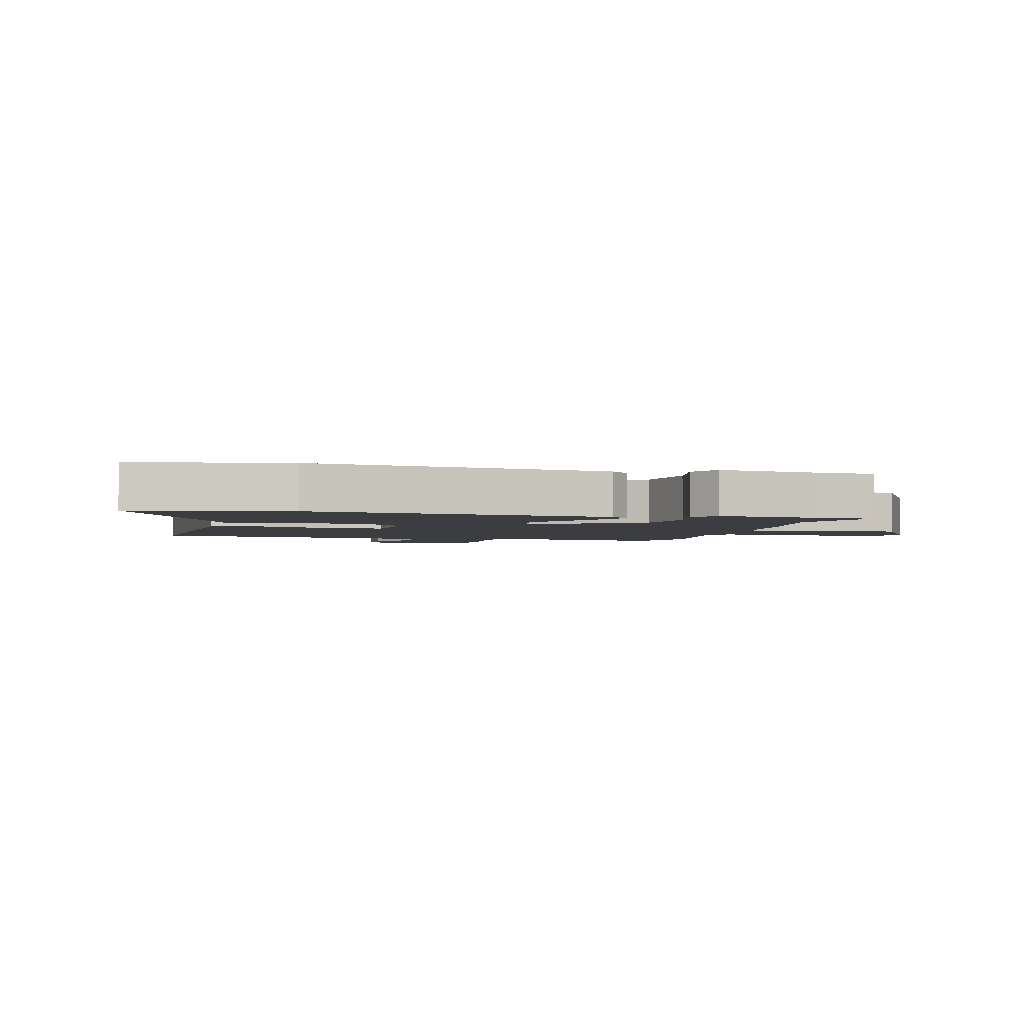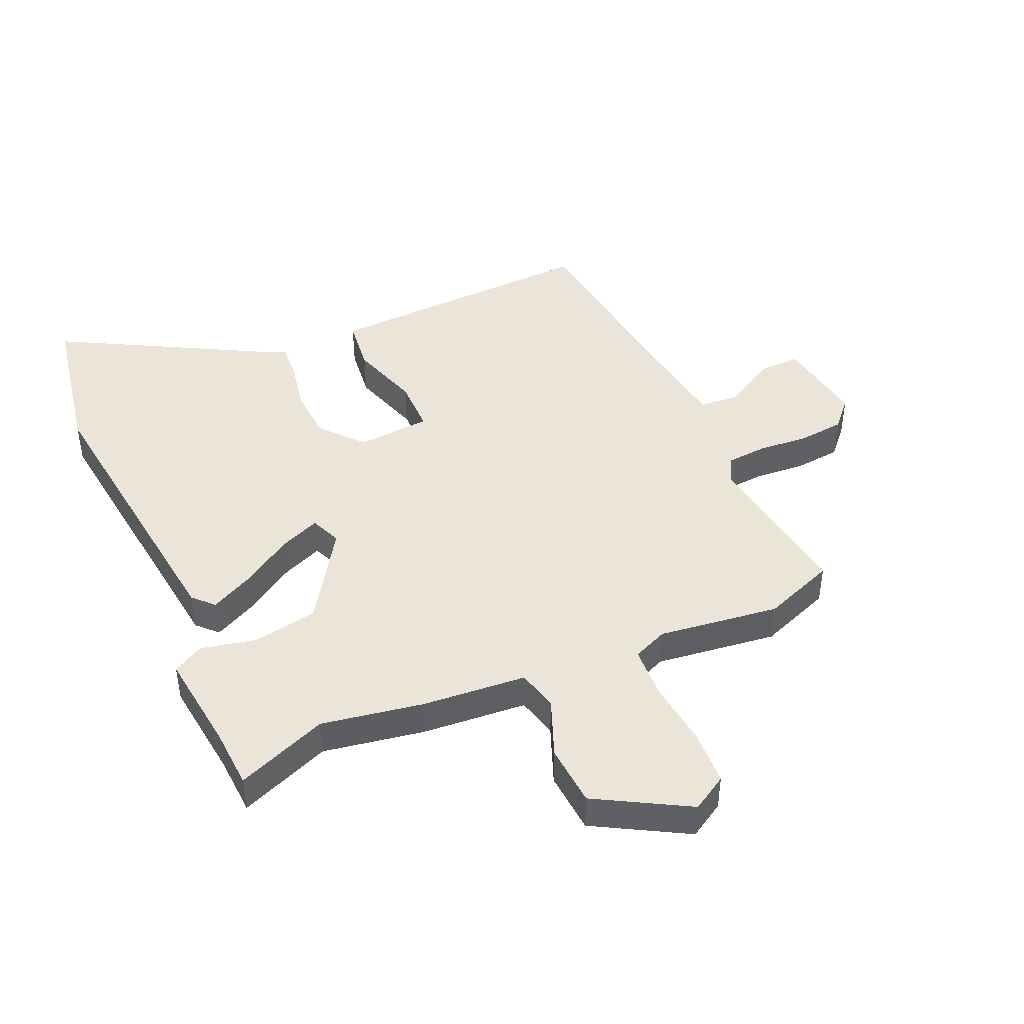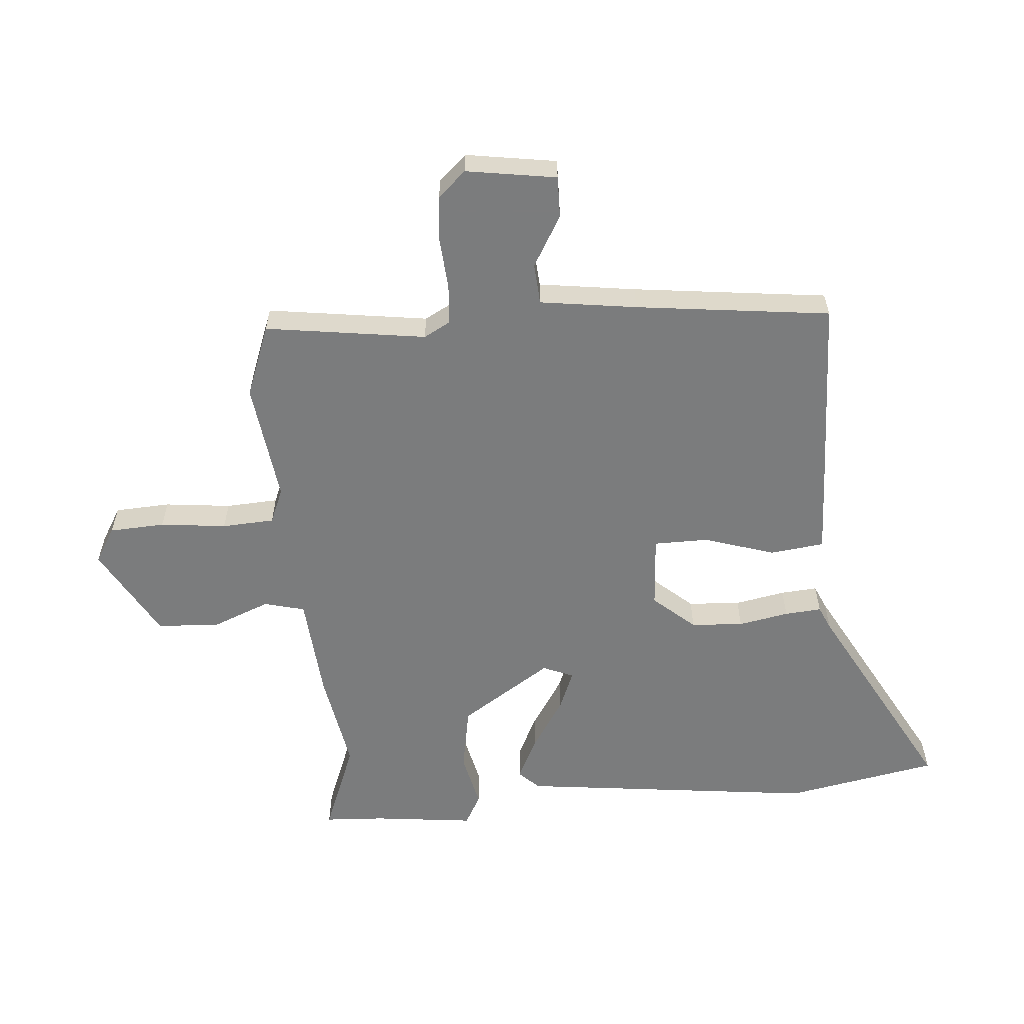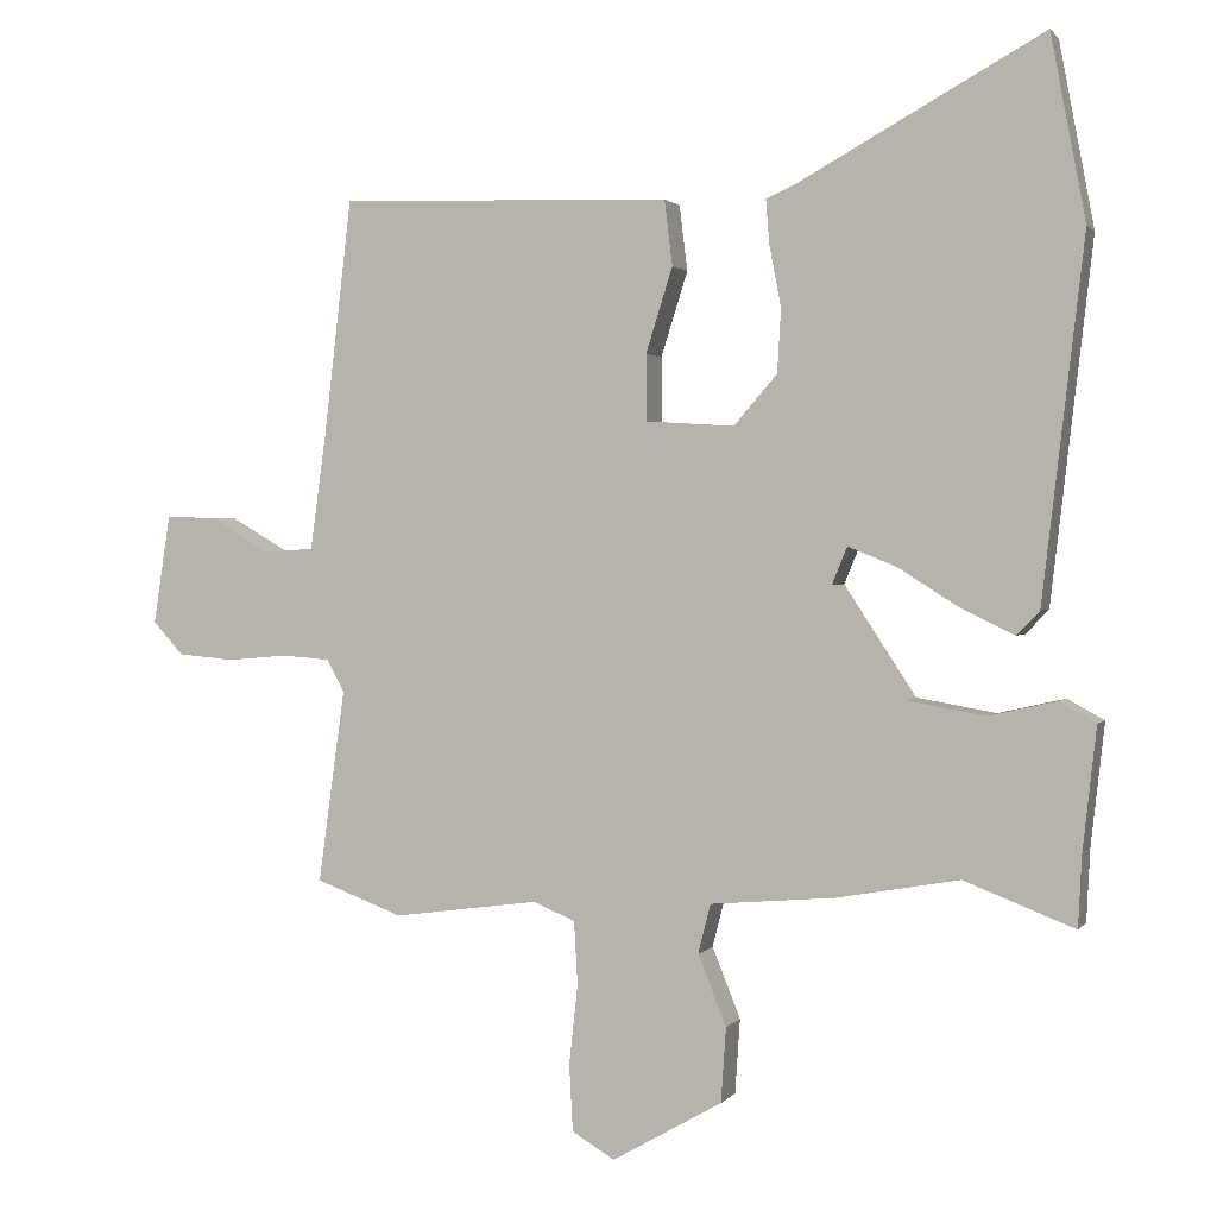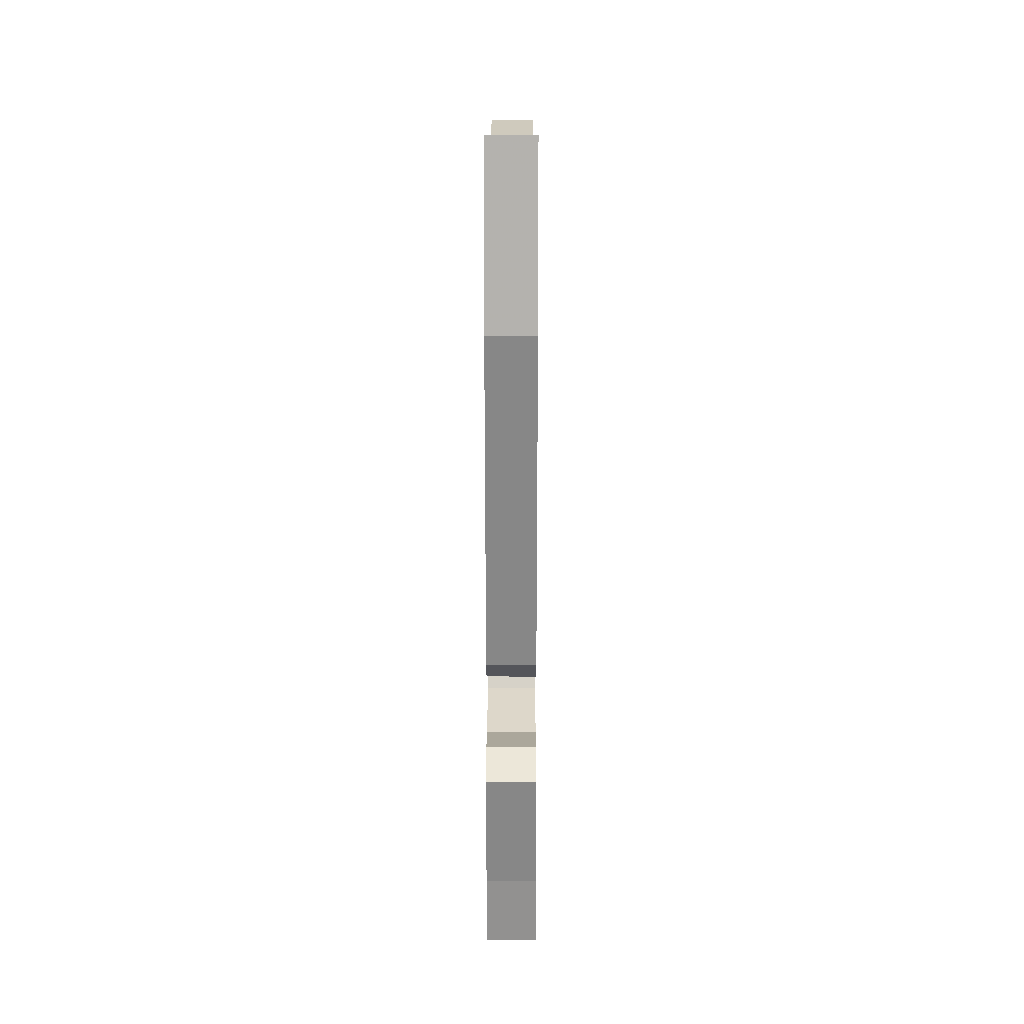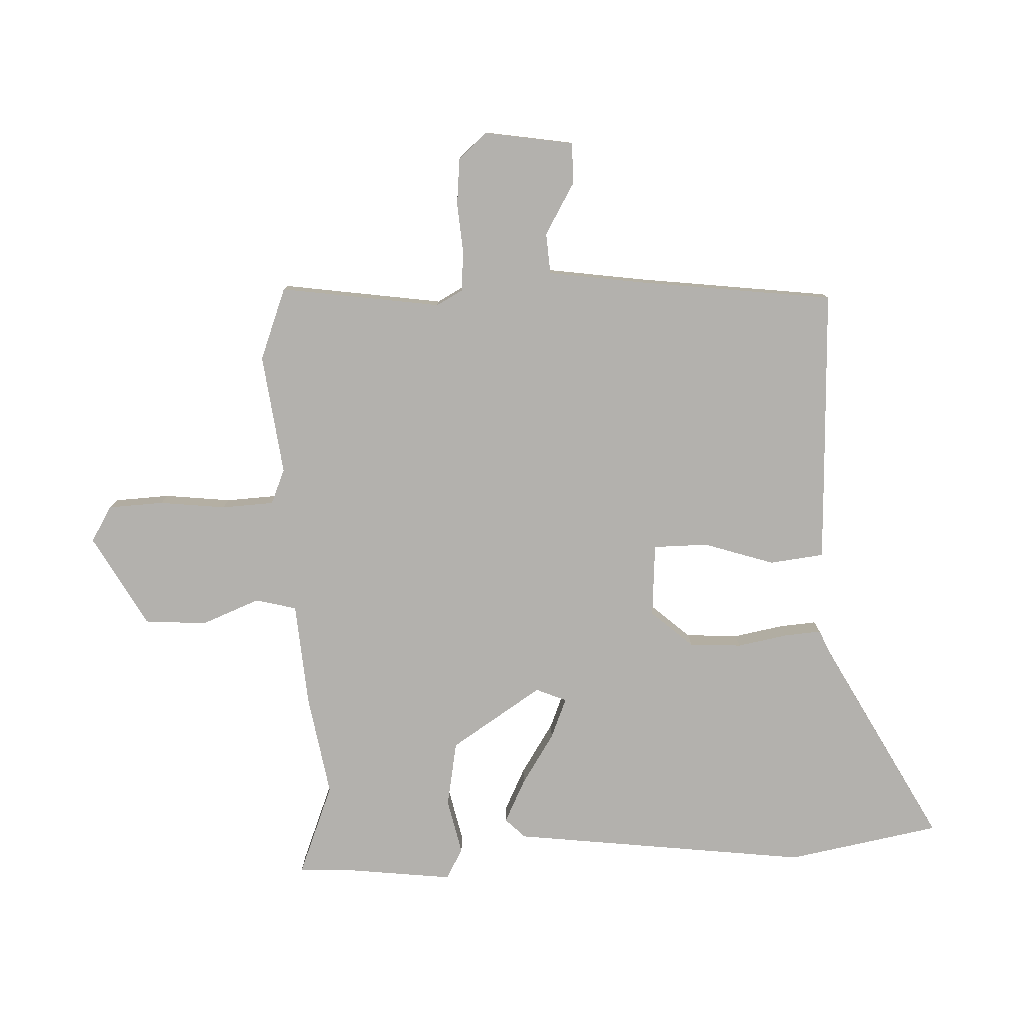
<metadata>
{"format":"obj","ext":"obj","renderer":"f3d","projection":"perspective","resolution":1024,"background":"white","views":[{"elev":-2.7,"azim":74.9,"up":"+Y"},{"elev":44.5,"azim":155.8,"up":"+Y"},{"elev":-58.7,"azim":-85.4,"up":"+Y"},{"elev":1.2,"azim":18.3,"up":"+Z"},{"elev":21.0,"azim":90.1,"up":"+Z"},{"elev":-79.3,"azim":-88.0,"up":"+Y"}]}
</metadata>
<code>
v 0.51 0.07 -0.504
v 0.358 0.07 -0.445
v 0.19 0.07 -0.475
v 0.016 0.07 -0.49
v -0.001 0.07 -0.558
v 0.038 0.07 -0.655
v 0.031 0.07 -0.758
v -0.121 0.07 -0.845
v -0.18 0.07 -0.81
v -0.185 0.07 -0.718
v -0.173 0.07 -0.608
v -0.178 0.07 -0.521
v -0.236 0.07 -0.497
v -0.437 0.07 -0.524
v -0.557 0.07 -0.479
v -0.52 0.07 -0.212
v -0.544 0.07 -0.168
v -0.611 0.07 -0.163
v -0.695 0.07 -0.17
v -0.772 0.07 -0.163
v -0.814 0.07 -0.117
v -0.791 0.07 0.033
v -0.722 0.07 0.032
v -0.637 0.07 -0.017
v -0.569 0.07 -0.012
v -0.547 0.07 0.149
v -0.509 0.07 0.473
v -0.189 0.07 0.463
v -0.049 0.07 0.458
v -0.038 0.07 0.368
v -0.075 0.07 0.251
v -0.074 0.07 0.16
v 0.048 0.07 0.152
v 0.108 0.07 0.221
v 0.113 0.07 0.308
v 0.097 0.07 0.392
v 0.092 0.07 0.453
v 0.132 0.07 0.471
v 0.47 0.07 0.657
v 0.518 0.07 0.403
v 0.46 0.07 -0.092
v 0.428 0.07 -0.125
v 0.356 0.07 -0.09
v 0.271 0.07 -0.036
v 0.204 0.07 -0.009
v 0.183 0.07 -0.06
v 0.282 0.07 -0.211
v 0.391 0.07 -0.23
v 0.483 0.07 -0.209
v 0.534 0.07 -0.237
v 0.515 0.07 -0.405
v 0.51 0 -0.504
v 0.358 0 -0.445
v 0.19 0 -0.475
v 0.016 0 -0.49
v -0.001 0 -0.558
v 0.038 0 -0.655
v 0.031 0 -0.758
v -0.121 0 -0.845
v -0.18 0 -0.81
v -0.185 0 -0.718
v -0.173 0 -0.608
v -0.178 0 -0.521
v -0.236 0 -0.497
v -0.437 0 -0.524
v -0.557 0 -0.479
v -0.52 0 -0.212
v -0.544 0 -0.168
v -0.611 0 -0.163
v -0.695 0 -0.17
v -0.772 0 -0.163
v -0.814 0 -0.117
v -0.791 0 0.033
v -0.722 0 0.032
v -0.637 0 -0.017
v -0.569 0 -0.012
v -0.547 0 0.149
v -0.509 0 0.473
v -0.189 0 0.463
v -0.049 0 0.458
v -0.038 0 0.368
v -0.075 0 0.251
v -0.074 0 0.16
v 0.048 0 0.152
v 0.108 0 0.221
v 0.113 0 0.308
v 0.097 0 0.392
v 0.092 0 0.453
v 0.132 0 0.471
v 0.47 0 0.657
v 0.518 0 0.403
v 0.46 0 -0.092
v 0.428 0 -0.125
v 0.356 0 -0.09
v 0.271 0 -0.036
v 0.204 0 -0.009
v 0.183 0 -0.06
v 0.282 0 -0.211
v 0.391 0 -0.23
v 0.483 0 -0.209
v 0.534 0 -0.237
v 0.515 0 -0.405
f 48 49 50 51
f 51 1 2
f 48 51 2
f 47 48 2
f 2 3 4
f 47 2 4
f 46 47 4
f 42 43 44
f 41 42 44
f 40 41 44
f 39 40 44
f 38 39 44
f 38 44 45
f 37 38 45
f 36 37 45
f 35 36 45
f 34 35 45 46
f 29 30 31
f 28 29 31
f 27 28 31
f 26 27 31
f 25 26 31 32
f 22 23 24
f 21 22 24
f 20 21 24
f 19 20 24
f 18 19 24
f 17 18 24 25
f 25 32 33
f 17 25 33
f 16 17 33
f 15 16 33
f 14 15 33
f 13 14 33
f 9 10 11
f 8 9 11
f 7 8 11
f 6 7 11
f 5 6 11
f 4 5 11 12
f 33 34 46
f 13 33 46
f 12 13 46
f 4 12 46
f 102 101 100 99
f 53 52 102
f 53 102 99
f 53 99 98
f 55 54 53
f 55 53 98
f 55 98 97
f 95 94 93
f 95 93 92
f 95 92 91
f 95 91 90
f 95 90 89
f 96 95 89
f 96 89 88
f 96 88 87
f 96 87 86
f 97 96 86 85
f 82 81 80
f 82 80 79
f 82 79 78
f 82 78 77
f 83 82 77 76
f 75 74 73
f 75 73 72
f 75 72 71
f 75 71 70
f 75 70 69
f 76 75 69 68
f 84 83 76
f 84 76 68
f 84 68 67
f 84 67 66
f 84 66 65
f 84 65 64
f 62 61 60
f 62 60 59
f 62 59 58
f 62 58 57
f 62 57 56
f 63 62 56 55
f 97 85 84
f 97 84 64
f 97 64 63
f 97 63 55
f 1 52 53 2
f 2 53 54 3
f 3 54 55 4
f 4 55 56 5
f 5 56 57 6
f 6 57 58 7
f 7 58 59 8
f 8 59 60 9
f 9 60 61 10
f 10 61 62 11
f 11 62 63 12
f 12 63 64 13
f 13 64 65 14
f 14 65 66 15
f 15 66 67 16
f 16 67 68 17
f 17 68 69 18
f 18 69 70 19
f 19 70 71 20
f 20 71 72 21
f 21 72 73 22
f 22 73 74 23
f 23 74 75 24
f 24 75 76 25
f 25 76 77 26
f 26 77 78 27
f 27 78 79 28
f 28 79 80 29
f 29 80 81 30
f 30 81 82 31
f 31 82 83 32
f 32 83 84 33
f 33 84 85 34
f 34 85 86 35
f 35 86 87 36
f 36 87 88 37
f 37 88 89 38
f 38 89 90 39
f 39 90 91 40
f 40 91 92 41
f 41 92 93 42
f 42 93 94 43
f 43 94 95 44
f 44 95 96 45
f 45 96 97 46
f 46 97 98 47
f 47 98 99 48
f 48 99 100 49
f 49 100 101 50
f 50 101 102 51
f 51 102 52 1

</code>
